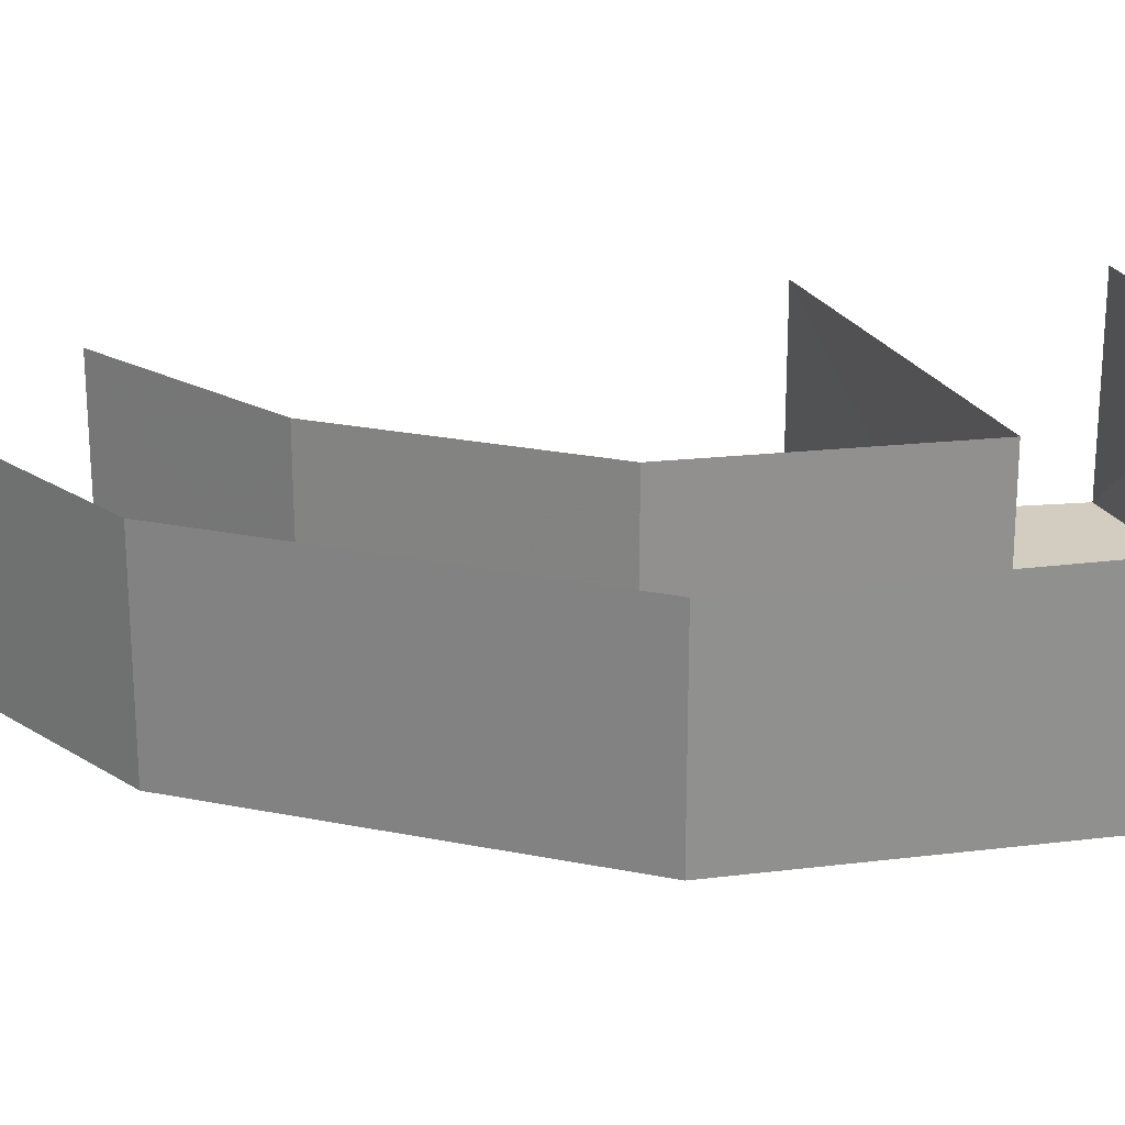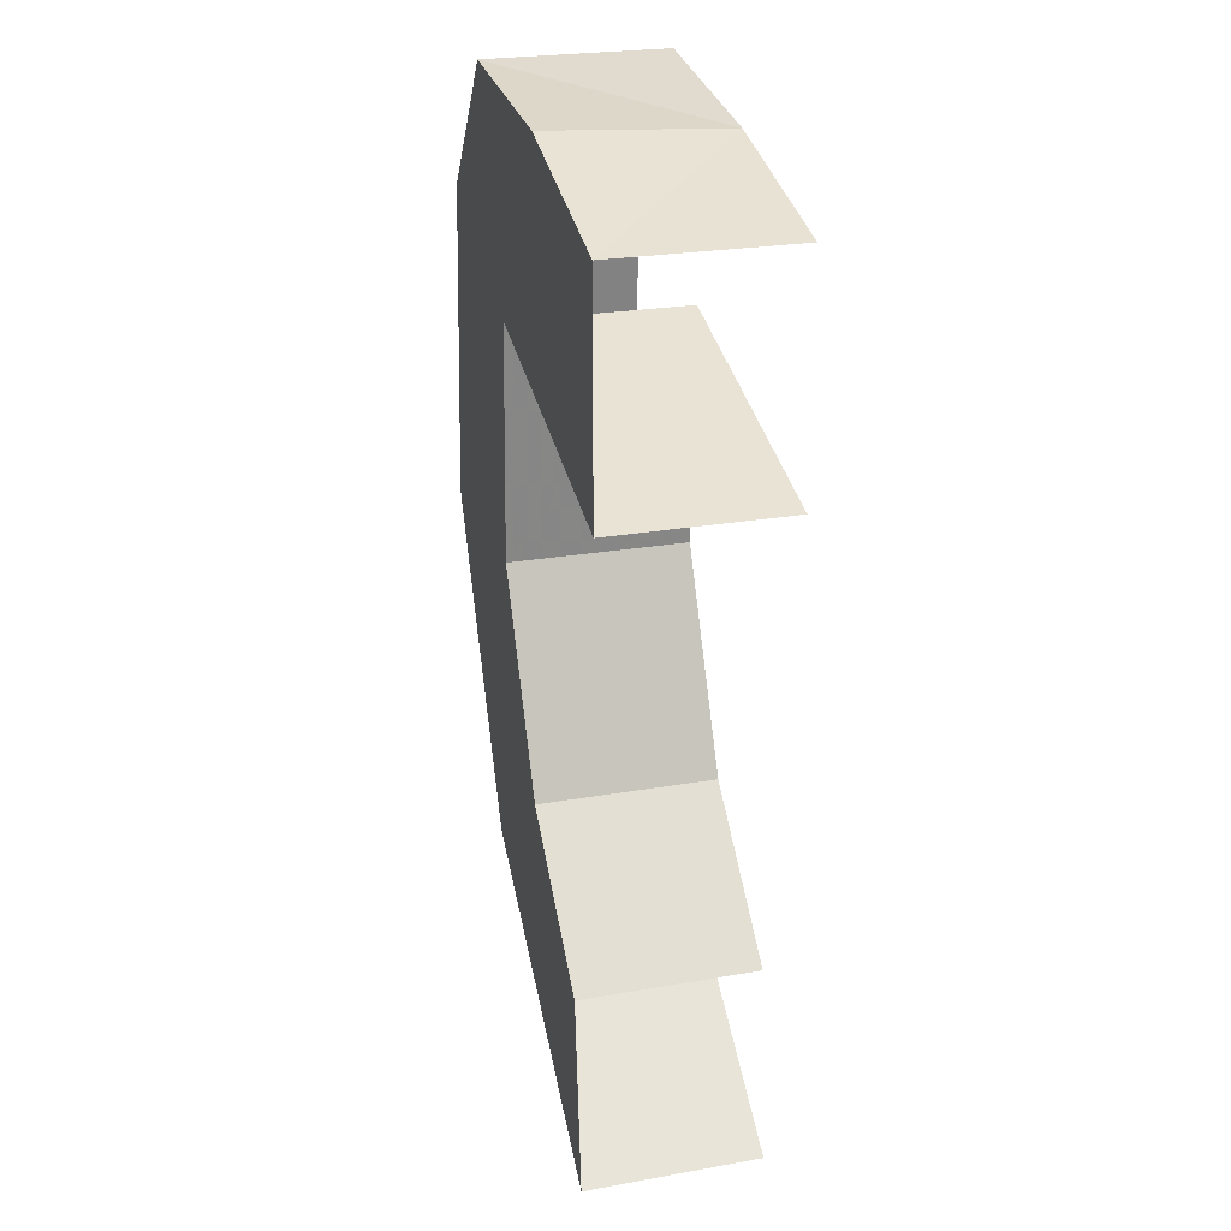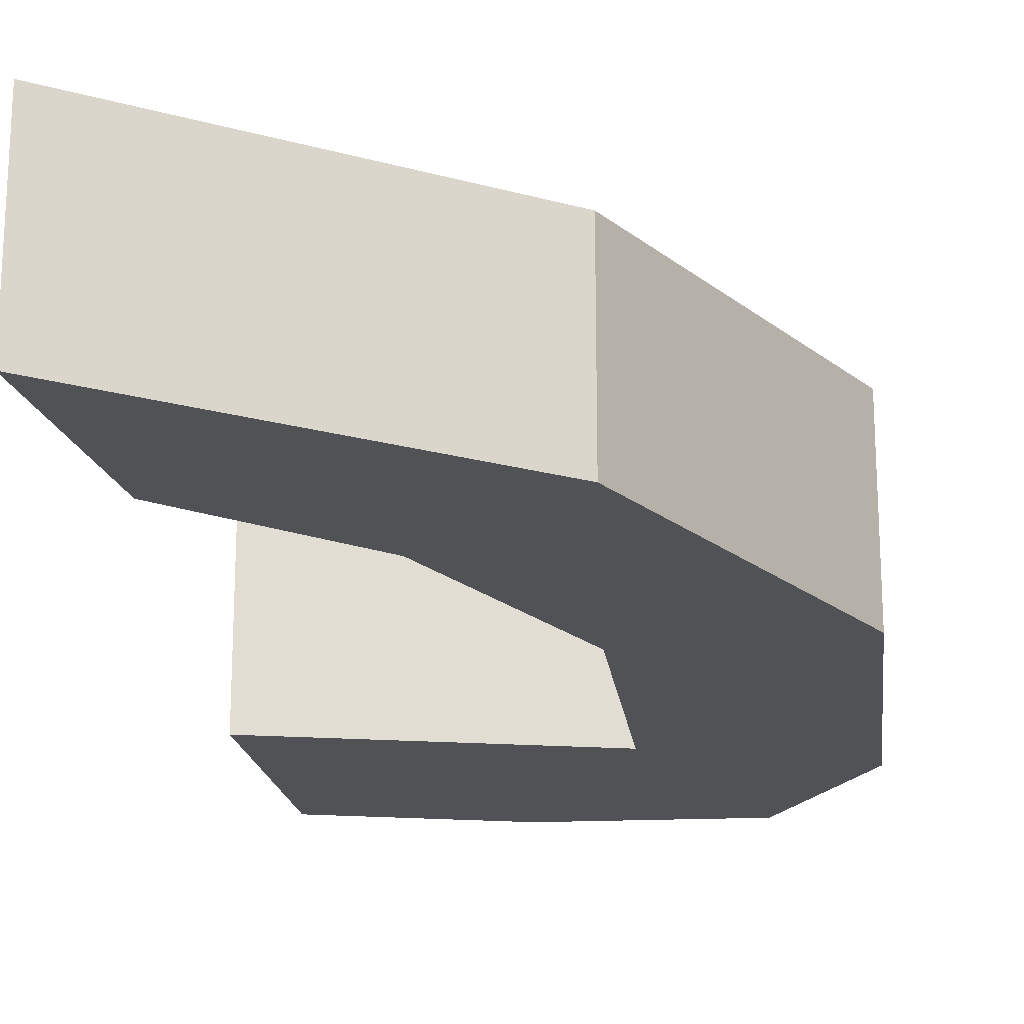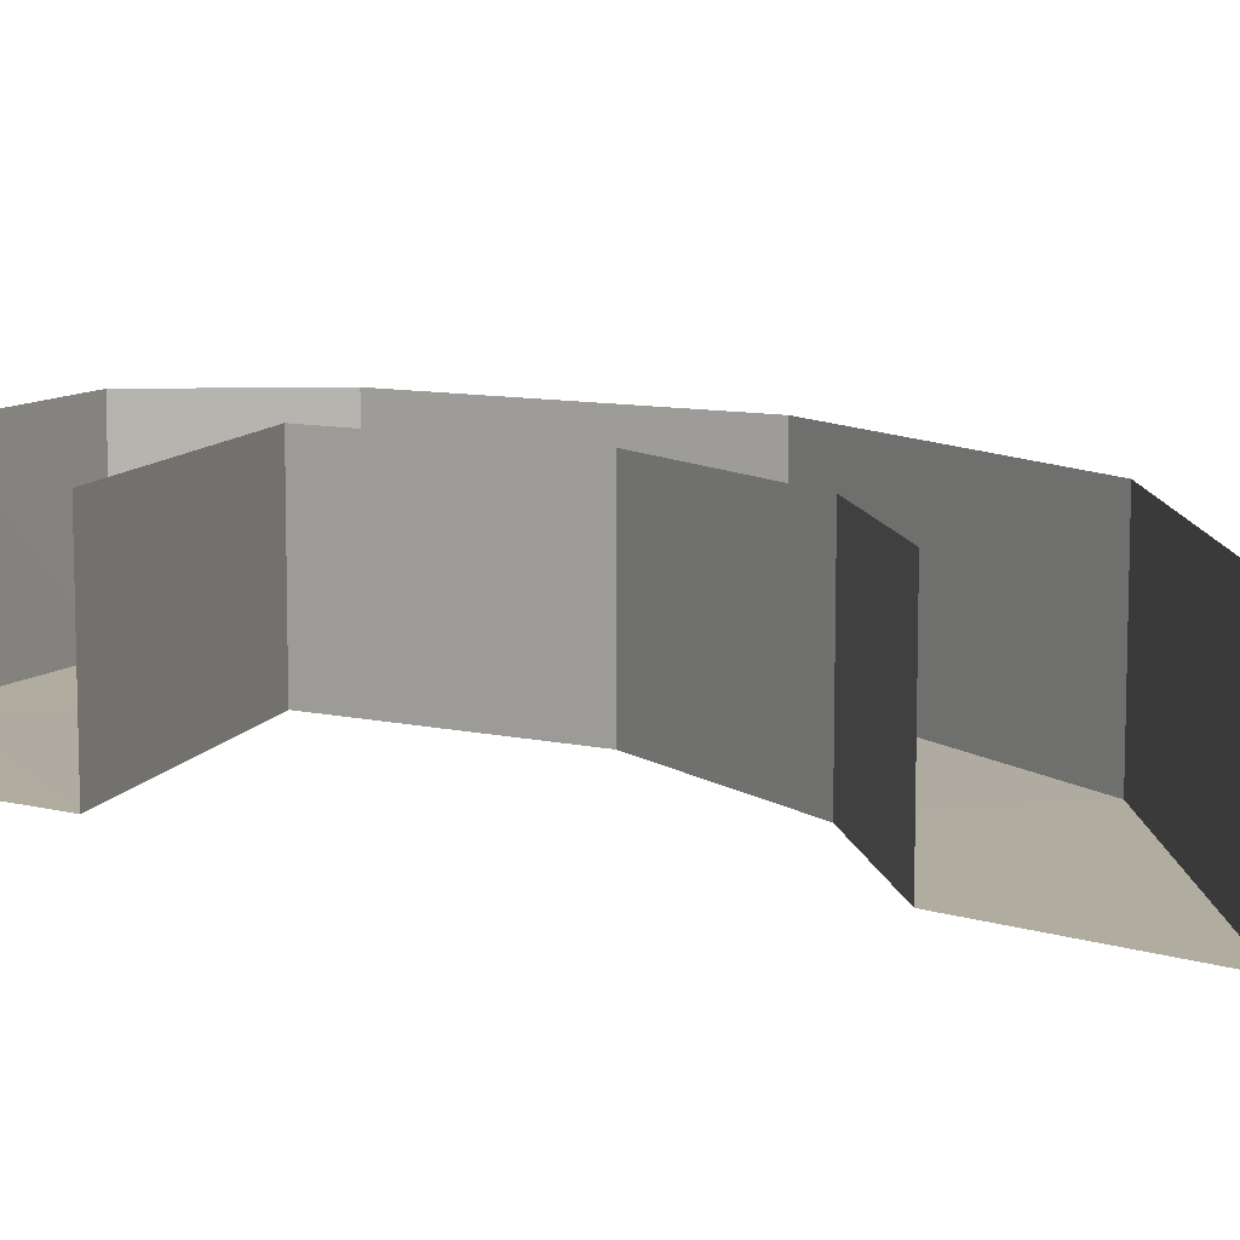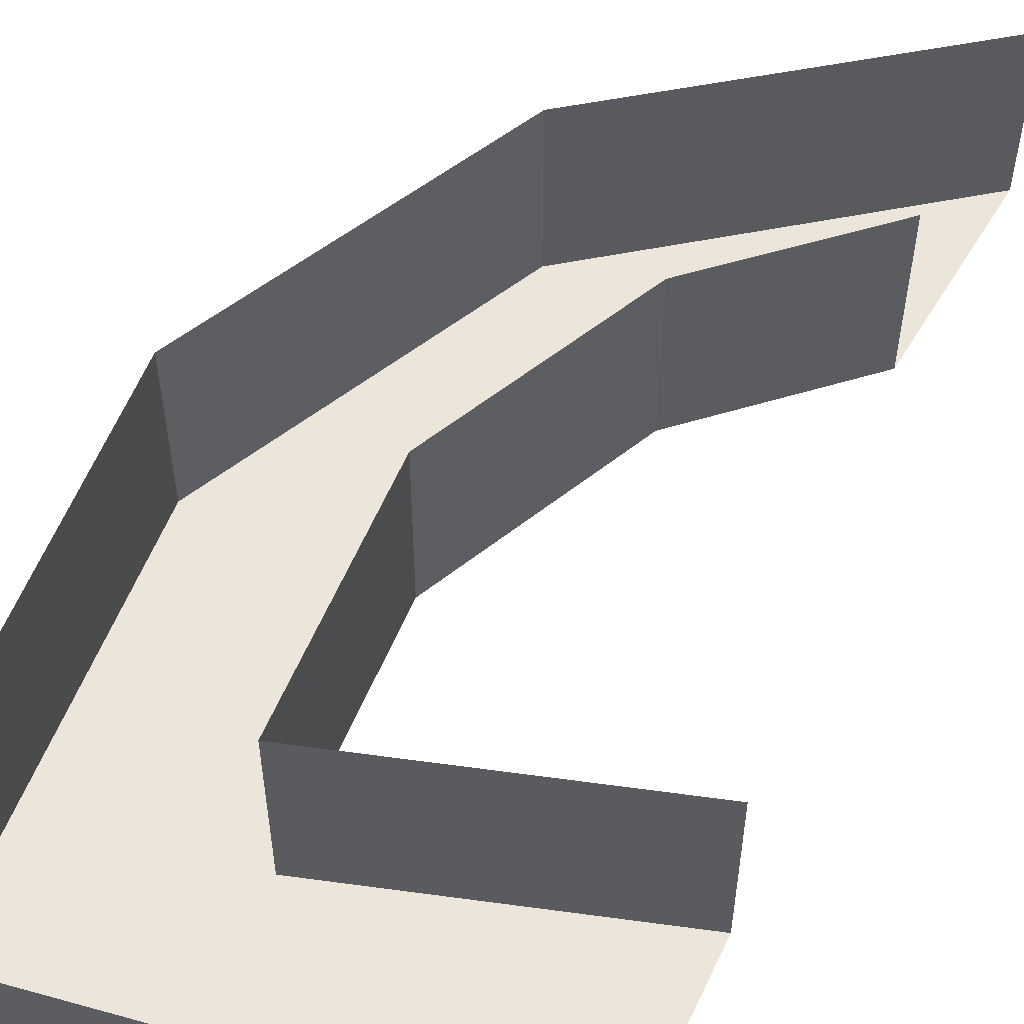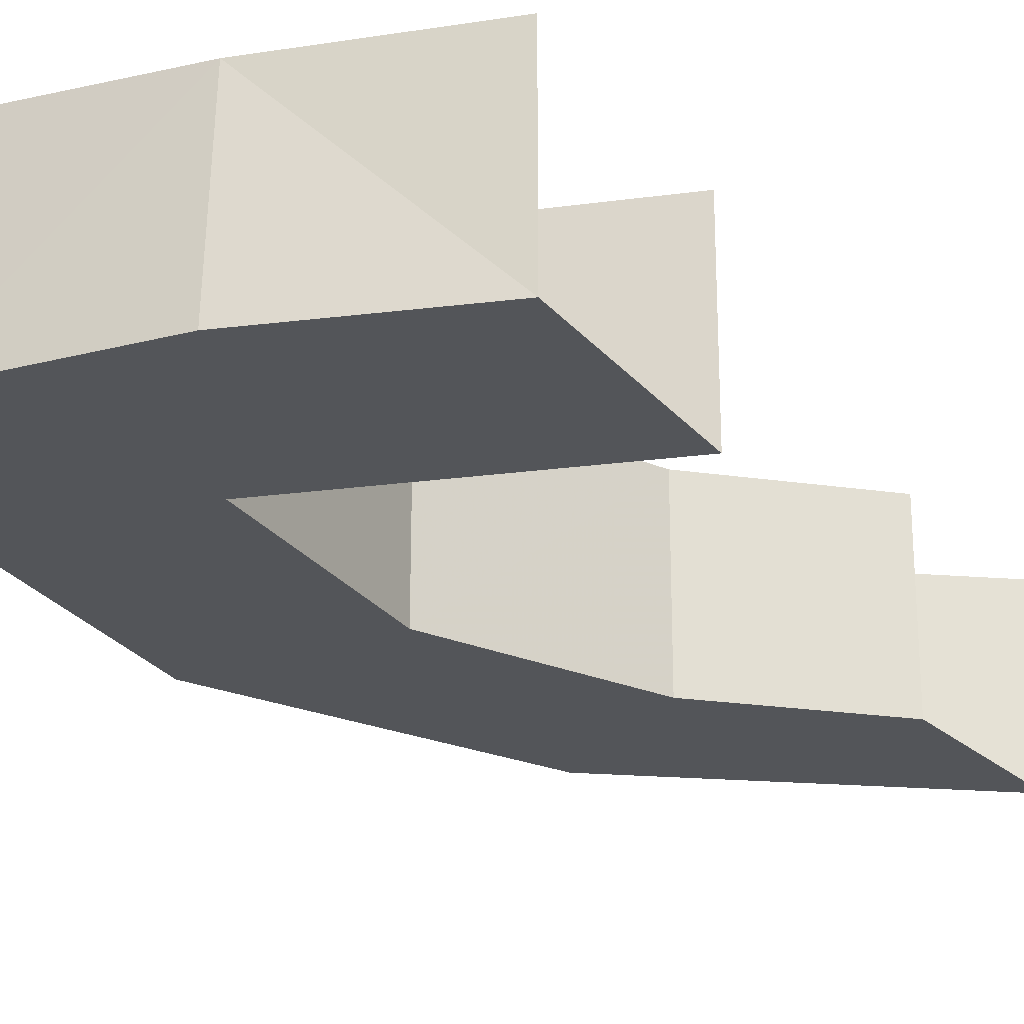
<metadata>
{"format":"obj","ext":"obj","renderer":"f3d","projection":"perspective","resolution":1024,"background":"white","views":[{"elev":24.7,"azim":82.8,"up":"+Z"},{"elev":24.7,"azim":-106.1,"up":"+Y"},{"elev":-21.0,"azim":10.3,"up":"+Z"},{"elev":9.9,"azim":-56.3,"up":"+Z"},{"elev":56.0,"azim":-154.9,"up":"+Z"},{"elev":-24.1,"azim":-150.7,"up":"+Z"}]}
</metadata>
<code>
g BeerMugHandleMDL_02
v 0.3482 0.01752 -0.03878
v 0.3431 0.12 -0.03893
v 0.3431 0.1198 0.03864
v 0.3482 0.01733 0.03878
v 0.3431 0.12 -0.03893
v 0.2165 0.08141 -0.03877
v 0.2165 0.08141 0.03879
v 0.3431 0.1198 0.03864
v 0.2947 0.1996 0.03879
v 0.2165 0.1788 0.03879
v 0.2165 0.1788 -0.03877
v 0.2947 0.2036 -0.03877
v 0.2165 0.08141 -0.03877
v 0.3431 0.12 -0.03893
v 0.3775 0.2125 -0.03877
v 0.3775 0.2125 0.03879
v 0.4209 0.1543 0.03879
v 0.4209 0.1543 -0.03877
v 0.4312 0.01705 0.03879
v 0.4312 0.01705 -0.03877
v 0.3482 0.01752 -0.03878
v 0.3067 -0.07118 -0.03864
v 0.3673 -0.1163 -0.03877
v 0.2389 -0.2125 -0.03877
v 0.247 -0.1263 -0.03872
v 0.2389 -0.2125 0.03879
v 0.3673 -0.1163 0.03879
v 0.4312 0.01705 0.03879
v 0.4312 0.01705 -0.03877
v 0.3482 0.01752 -0.03878
v 0.3482 0.01733 0.03878
v 0.3067 -0.07134 0.03893
v 0.3067 -0.07118 -0.03864
v 0.3067 -0.07118 -0.03864
v 0.3067 -0.07134 0.03893
v 0.247 -0.1264 0.03884
v 0.247 -0.1263 -0.03872
g BeerMugHandleMDL_02_0
f 3 2 1
f 4 3 1
f 7 6 5
f 8 7 5
f 11 10 9
f 12 11 9
f 13 11 12
f 14 13 12
f 15 12 9
f 12 15 14
f 16 15 9
f 15 16 17
f 18 15 17
f 15 18 14
f 18 17 19
f 20 18 19
f 18 20 14
f 20 21 14
f 21 20 22
f 20 23 22
f 23 24 22
f 24 25 22
f 26 24 23
f 27 26 23
f 27 23 28
f 23 29 28
f 32 31 30
f 33 32 30
f 36 35 34
f 37 36 34

</code>
